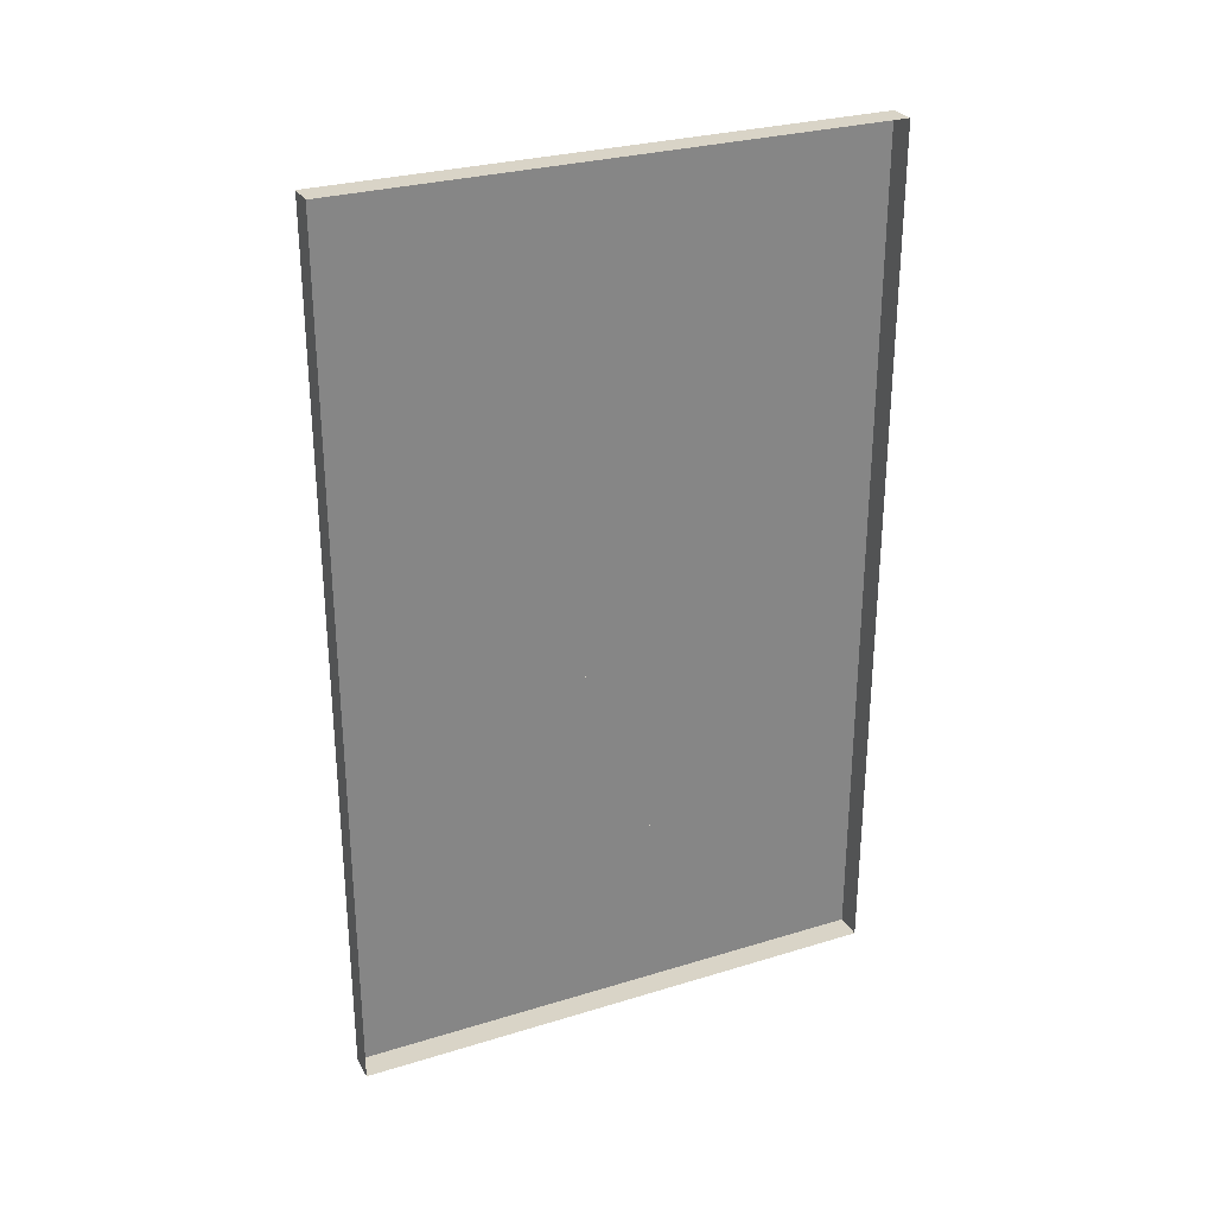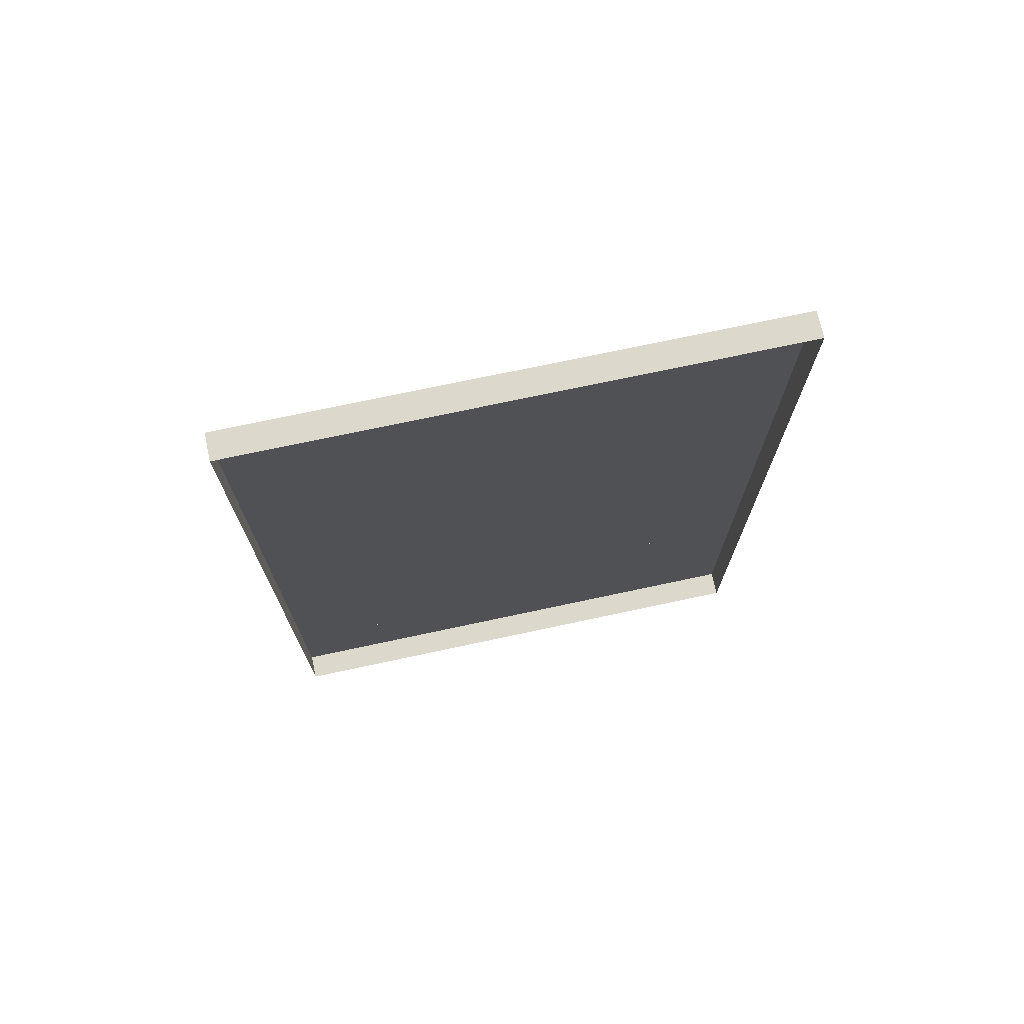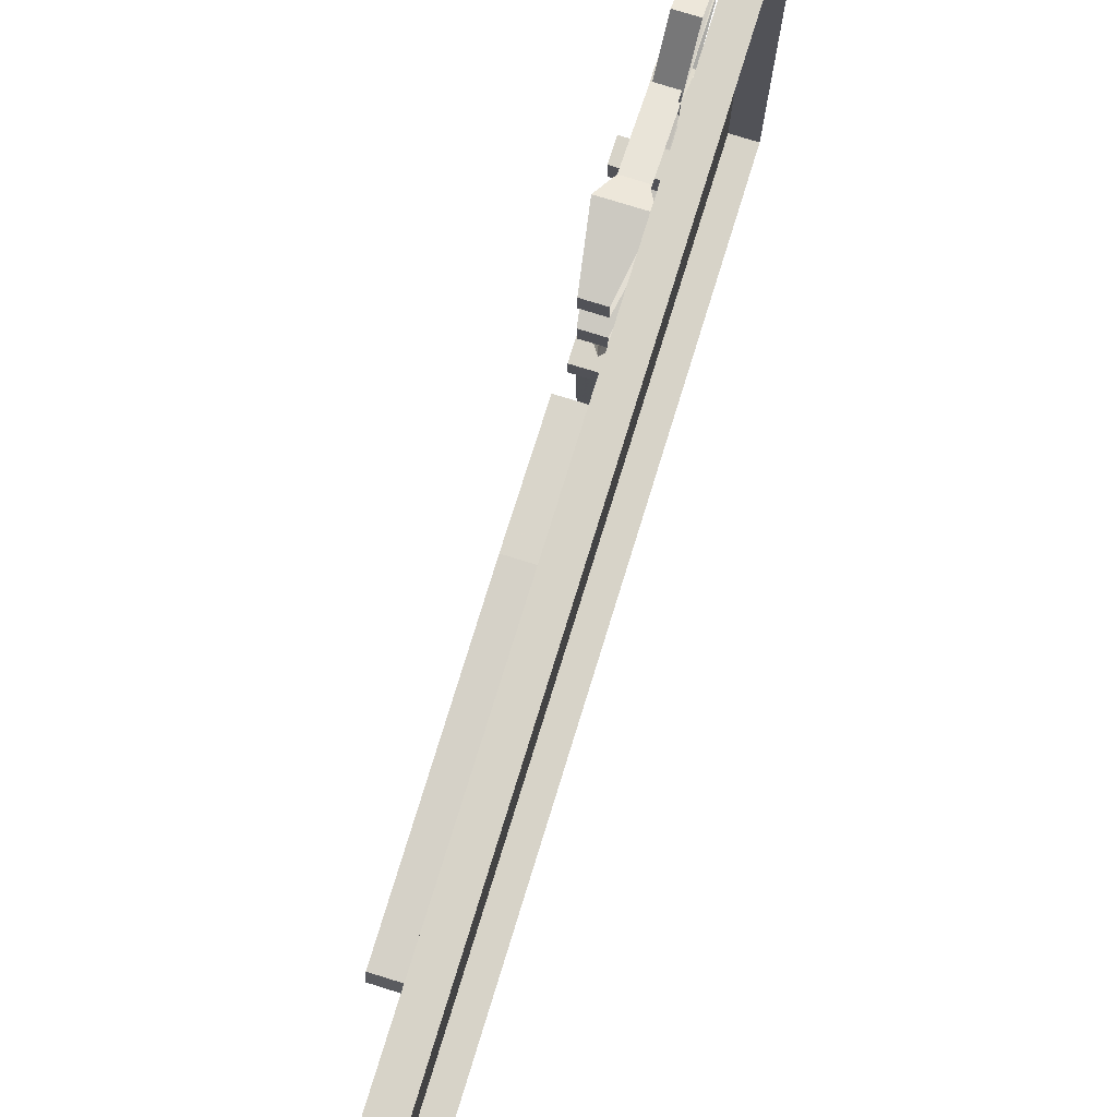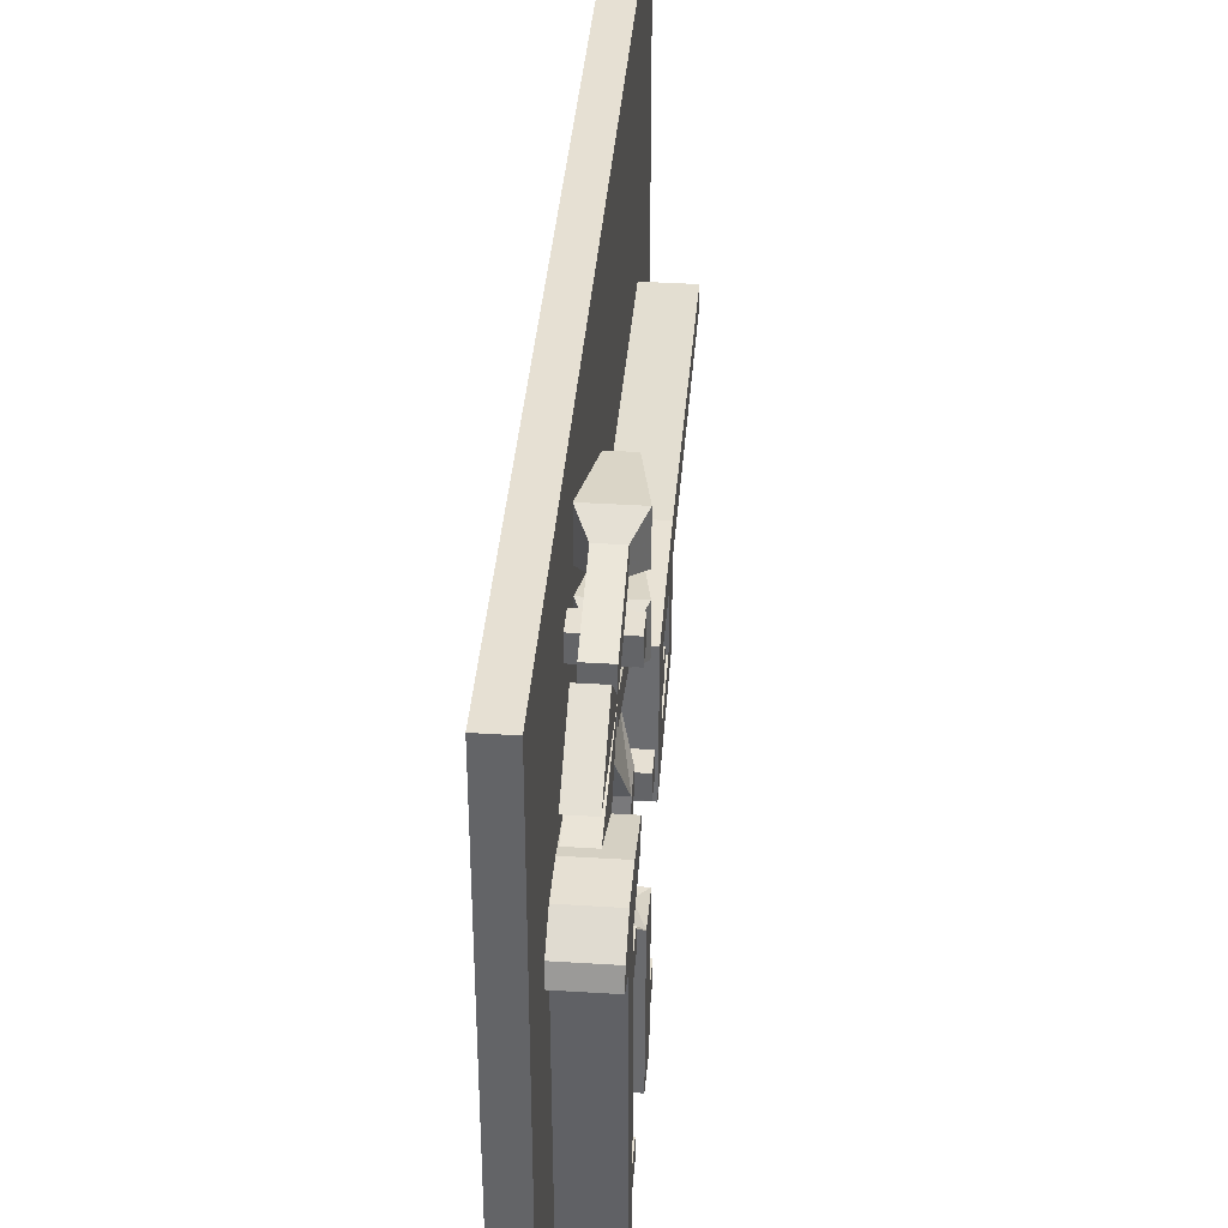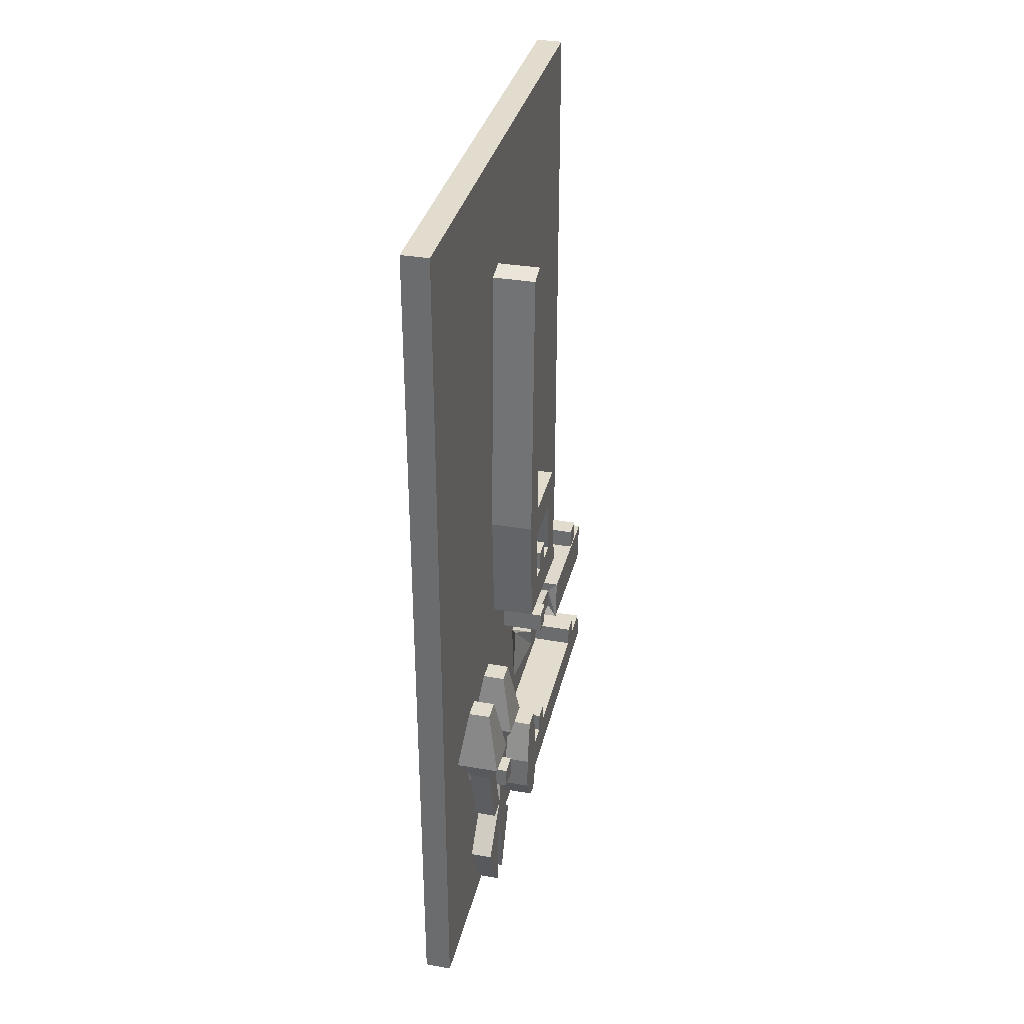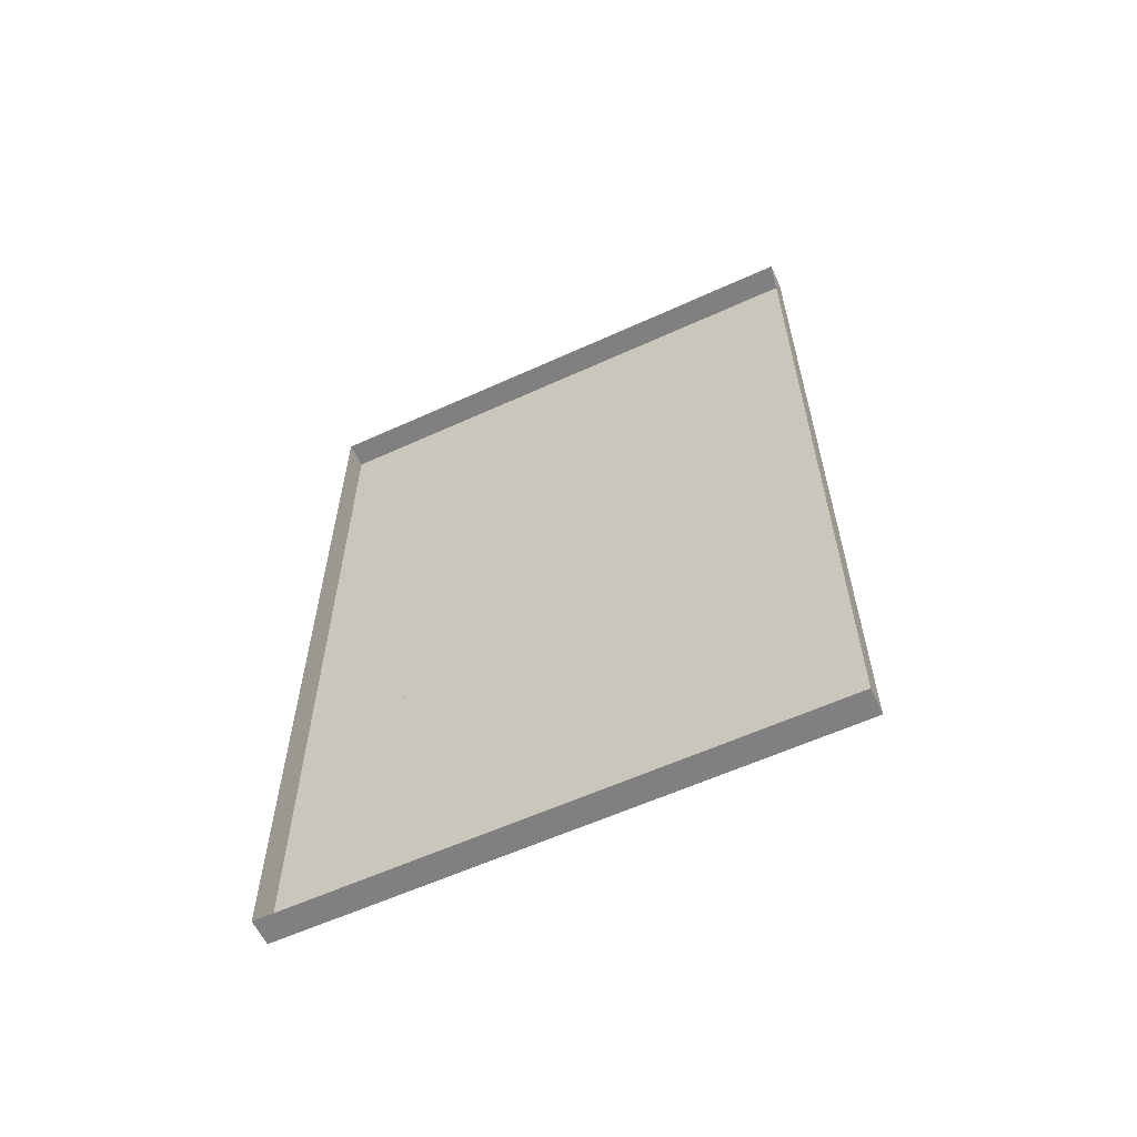
<metadata>
{"format":"obj","ext":"obj","renderer":"f3d","projection":"perspective","resolution":1024,"background":"white","views":[{"elev":28.6,"azim":-114.6,"up":"+Y"},{"elev":72.7,"azim":-102.1,"up":"+Y"},{"elev":77.0,"azim":-162.8,"up":"+Z"},{"elev":38.3,"azim":4.5,"up":"+Z"},{"elev":34.1,"azim":13.1,"up":"+Y"},{"elev":-60.0,"azim":-65.0,"up":"+Y"}]}
</metadata>
<code>
v -0.3984 -1.688 0.05469
v -0.4609 -1.688 0.05469
v -0.4609 -1.648 0.03906
v -0.3984 -1.648 0.03906
v -0.3984 -1.516 0.05469
v -0.3984 -1.516 0.08594
v -0.3984 -1.68 0.07812
v -0.4609 -1.68 0.07812
v -0.3984 -1.641 0.1016
v -0.4609 -1.641 0.1016
v -0.3984 -1.586 0.1016
v -0.4609 -1.586 0.1016
v -0.4609 -1.516 0.08594
v -0.4609 -1.516 0.05469
v -0.3984 -1.594 0.03906
v -0.4609 -1.594 0.03906
v -0.3984 -1.594 -0.3281
v -0.4609 -1.594 -0.3281
v -0.3984 -1.641 -0.3359
v -0.4609 -1.641 -0.3359
v -0.4141 -1.406 0.007812
v -0.4453 -1.406 0.007812
v -0.4453 -1.422 -0.125
v -0.4141 -1.422 -0.125
v -0.4141 -1.375 0.01562
v -0.4297 -1.344 0.0625
v -0.4297 -1.43 0.07031
v -0.4453 -1.375 0.01562
v -0.4141 -1.391 -0.125
v -0.4453 -1.391 -0.125
v -0.3984 -1.375 -0.125
v -0.4609 -1.375 -0.125
v -0.4609 -1.438 -0.1172
v -0.3984 -1.438 -0.1172
v -0.4609 -1.445 -0.3125
v -0.3984 -1.445 -0.3125
v -0.3984 -1.383 -0.3203
v -0.4609 -1.383 -0.3203
v -0.3984 -1.414 0.1641
v -0.4609 -1.414 0.1641
v -0.4453 -1.32 0.1797
v -0.4141 -1.32 0.1797
v -0.3984 -1.414 0.2266
v -0.4141 -1.445 0.1797
v -0.4453 -1.445 0.1797
v -0.4609 -1.414 0.2266
v -0.4453 -1.445 0.2109
v -0.4141 -1.445 0.2109
v -0.4141 -1.32 0.2109
v -0.4453 -1.32 0.2109
v -0.3984 -1.414 0.2578
v -0.4609 -1.414 0.2578
v -0.4453 -1.32 0.2734
v -0.4141 -1.32 0.2734
v -0.3984 -1.414 0.3203
v -0.4141 -1.445 0.2734
v -0.4453 -1.445 0.2734
v -0.4609 -1.414 0.3203
v -0.4453 -1.445 0.3047
v -0.4141 -1.445 0.3047
v -0.4141 -1.32 0.3047
v -0.4453 -1.32 0.3047
v -0.4141 -1.555 0.2422
v -0.4453 -1.555 0.2422
v -0.4141 -1.555 0.2109
v -0.4453 -1.555 0.2109
v -0.4141 -1.617 0.1797
v -0.4453 -1.617 0.1797
v -0.4141 -1.617 0.3047
v -0.4141 -1.711 0.2578
v -0.4453 -1.711 0.2266
v -0.4141 -1.711 0.2266
v -0.4453 -1.617 0.3047
v -0.4453 -1.711 0.2578
v -0.4141 -1.555 0.2734
v -0.4453 -1.555 0.2734
v -0.3984 -1.594 -0.2422
v -0.3984 -1.594 -0.2734
v -0.3984 -1.562 -0.2734
v -0.3984 -1.562 -0.2422
v -0.4609 -1.594 -0.2422
v -0.4609 -1.594 -0.2734
v -0.4609 -1.562 -0.2734
v -0.4609 -1.562 -0.2422
v -0.3984 -1.375 -0.2422
v -0.3984 -1.375 -0.2734
v -0.3984 -1.344 -0.2734
v -0.3984 -1.344 -0.2422
v -0.4609 -1.375 -0.2422
v -0.4609 -1.375 -0.2734
v -0.4609 -1.344 -0.2734
v -0.4609 -1.344 -0.2422
v -0.3984 -1.594 0.007812
v -0.3984 -1.594 -0.02344
v -0.3984 -1.562 -0.02344
v -0.3984 -1.562 0.007812
v -0.4609 -1.594 0.007812
v -0.4609 -1.594 -0.02344
v -0.4609 -1.562 -0.02344
v -0.4609 -1.562 0.007812
v -0.3984 -1.375 0.007812
v -0.3984 -1.375 -0.02344
v -0.3984 -1.344 -0.02344
v -0.3984 -1.344 0.007812
v -0.4609 -1.375 0.007812
v -0.4609 -1.375 -0.02344
v -0.4609 -1.344 -0.02344
v -0.4609 -1.344 0.007812
v -0.3984 -1.5 0.2578
v -0.3984 -1.5 0.2266
v -0.3984 -1.469 0.2266
v -0.3984 -1.469 0.2578
v -0.4609 -1.5 0.2578
v -0.4609 -1.5 0.2266
v -0.4609 -1.469 0.2266
v -0.4609 -1.469 0.2578
v -0.3984 -0.6875 0.03906
v -0.4609 -0.6875 0.03906
v -0.4609 -0.6953 0.07031
v -0.3984 -0.6953 0.07031
v -0.3984 -1.117 0.08594
v -0.3984 -1.109 0.03906
v -0.4609 -1.109 0.03906
v -0.4609 -1.117 0.08594
v -0.4609 -1.289 0.07812
v -0.3984 -1.289 0.07812
v -0.3984 -1.156 0.03906
v -0.3984 -1.156 -0.03906
v -0.3984 -1.109 -0.07031
v -0.4609 -1.109 -0.07031
v -0.4609 -1.156 0.03906
v -0.4609 -1.242 0.03906
v -0.4609 -1.242 -0.04688
v -0.4609 -1.297 -0.09375
v -0.3984 -1.297 -0.09375
v -0.3984 -1.242 0.03906
v -0.4609 -1.156 -0.03906
v -0.3984 -1.242 -0.04688
v -0.4609 -1.047 -0.07812
v -0.4609 -1.023 -0.03906
v -0.4609 -0.9766 -0.03906
v -0.4609 -0.9297 -0.03906
v -0.4609 -0.8828 -0.03906
v -0.4609 -0.8359 -0.03906
v -0.4609 -0.7891 -0.03906
v -0.4609 -0.7422 -0.03906
v -0.4609 -0.7188 -0.07812
v -0.4609 -1 -0.07812
v -0.4609 -0.9531 -0.07812
v -0.4609 -0.9062 -0.07812
v -0.4609 -0.8594 -0.07812
v -0.4609 -0.8125 -0.07812
v -0.4609 -0.7656 -0.07812
v -0.3984 -1.242 0.01562
v -0.3984 -1.242 -0.01562
v -0.3984 -1.211 -0.01562
v -0.3984 -1.211 0.01562
v -0.4609 -1.242 0.01562
v -0.4609 -1.242 -0.01562
v -0.4609 -1.211 -0.01562
v -0.4609 -1.211 0.01562
v -0.4609 -1.75 0.3594
v -0.4609 -1.75 -0.3594
v -0.4609 -0.5469 -0.3594
v -0.4609 -0.5469 0.3594
v -0.4609 -0.5078 0.3984
v -0.4609 -1.789 0.3984
v -0.4609 -1.789 -0.3984
v -0.4609 -0.5078 -0.3984
v -0.5 -0.5078 -0.3984
v -0.5 -0.5078 0.3984
v -0.5 -1.789 0.3984
v -0.5 -1.789 -0.3984
f 1 2 3
f 1 3 4
f 1 4 5
f 1 5 6
f 1 6 7
f 1 7 2
f 2 7 8
f 8 7 9
f 8 9 10
f 10 9 11
f 10 11 12
f 12 11 6
f 12 6 13
f 13 6 5
f 13 5 14
f 14 5 15
f 14 15 16
f 16 15 17
f 16 17 18
f 18 17 19
f 18 19 20
f 20 19 4
f 20 4 3
f 5 4 15
f 15 4 19
f 15 19 17
f 11 9 7
f 11 7 6
f 21 22 23
f 21 23 24
f 21 24 25
f 21 25 26
f 21 26 27
f 21 27 22
f 22 27 28
f 28 27 26
f 28 26 25
f 28 25 29
f 28 29 30
f 30 29 31
f 30 31 32
f 30 32 23
f 23 32 33
f 23 33 24
f 24 33 34
f 24 34 29
f 24 29 25
f 34 33 35
f 34 35 36
f 34 36 31
f 34 31 29
f 32 31 37
f 32 37 38
f 38 37 36
f 38 36 35
f 31 36 37
f 39 40 41
f 39 41 42
f 39 42 43
f 39 43 44
f 39 44 40
f 40 44 45
f 40 45 46
f 46 45 47
f 46 47 48
f 46 48 43
f 46 43 49
f 46 49 50
f 50 49 42
f 50 42 41
f 43 42 49
f 51 52 53
f 51 53 54
f 51 54 55
f 51 55 56
f 51 56 52
f 52 56 57
f 52 57 58
f 58 57 59
f 58 59 60
f 58 60 55
f 58 55 61
f 58 61 62
f 62 61 54
f 62 54 53
f 55 54 61
f 55 60 56
f 56 60 63
f 56 63 64
f 56 64 57
f 43 48 44
f 44 48 65
f 44 65 66
f 44 66 45
f 63 67 68
f 63 68 64
f 63 64 69
f 63 69 70
f 63 70 64
f 63 64 71
f 63 71 72
f 63 72 67
f 67 72 71
f 67 71 68
f 73 74 70
f 73 70 69
f 73 69 64
f 70 74 64
f 47 64 63
f 47 63 48
f 48 63 65
f 65 63 64
f 65 64 66
f 75 60 59
f 75 59 76
f 75 76 63
f 75 63 60
f 63 76 64
f 77 78 79
f 77 79 80
f 77 80 81
f 77 81 78
f 78 81 82
f 78 82 83
f 78 83 79
f 79 83 80
f 80 83 84
f 80 84 81
f 85 86 87
f 85 87 88
f 85 88 89
f 85 89 86
f 86 89 90
f 86 90 91
f 86 91 87
f 87 91 88
f 88 91 92
f 88 92 89
f 93 94 95
f 93 95 96
f 93 96 97
f 93 97 94
f 94 97 98
f 94 98 99
f 94 99 95
f 95 99 96
f 96 99 100
f 96 100 97
f 101 102 103
f 101 103 104
f 101 104 105
f 101 105 102
f 102 105 106
f 102 106 107
f 102 107 103
f 103 107 104
f 104 107 108
f 104 108 105
f 109 110 111
f 109 111 112
f 109 112 113
f 109 113 110
f 110 113 114
f 110 114 115
f 110 115 111
f 111 115 112
f 112 115 116
f 112 116 113
f 117 118 119
f 117 119 120
f 117 120 121
f 117 121 122
f 117 122 118
f 118 122 123
f 118 123 119
f 119 123 124
f 119 124 120
f 120 124 121
f 121 124 125
f 121 125 126
f 121 126 127
f 121 127 122
f 122 127 128
f 122 128 129
f 122 129 123
f 123 129 130
f 123 130 131
f 123 131 124
f 124 131 132
f 124 132 125
f 125 132 133
f 125 133 134
f 125 134 126
f 126 134 135
f 126 135 136
f 126 136 127
f 127 136 131
f 127 131 137
f 127 137 128
f 128 137 133
f 128 133 138
f 128 138 129
f 129 138 135
f 129 135 130
f 130 135 134
f 130 134 137
f 130 137 131
f 136 132 131
f 132 136 138
f 132 138 133
f 137 134 133
f 135 138 136
f 139 140 123
f 123 140 141
f 123 141 142
f 123 142 118
f 118 142 143
f 118 143 144
f 118 144 145
f 118 145 146
f 118 146 147
f 140 148 141
f 141 149 142
f 142 150 143
f 143 151 144
f 144 152 145
f 145 153 146
f 154 155 156
f 154 156 157
f 154 157 158
f 154 158 155
f 155 158 159
f 155 159 160
f 155 160 156
f 156 160 157
f 157 160 161
f 157 161 158
f 162 163 164
f 162 164 165
f 162 165 166
f 162 166 167
f 162 167 163
f 163 167 168
f 163 168 164
f 164 168 169
f 164 169 165
f 165 169 166
f 166 169 170
f 166 170 171
f 166 171 167
f 167 171 172
f 167 172 168
f 168 172 173
f 168 173 169
f 169 173 170

</code>
